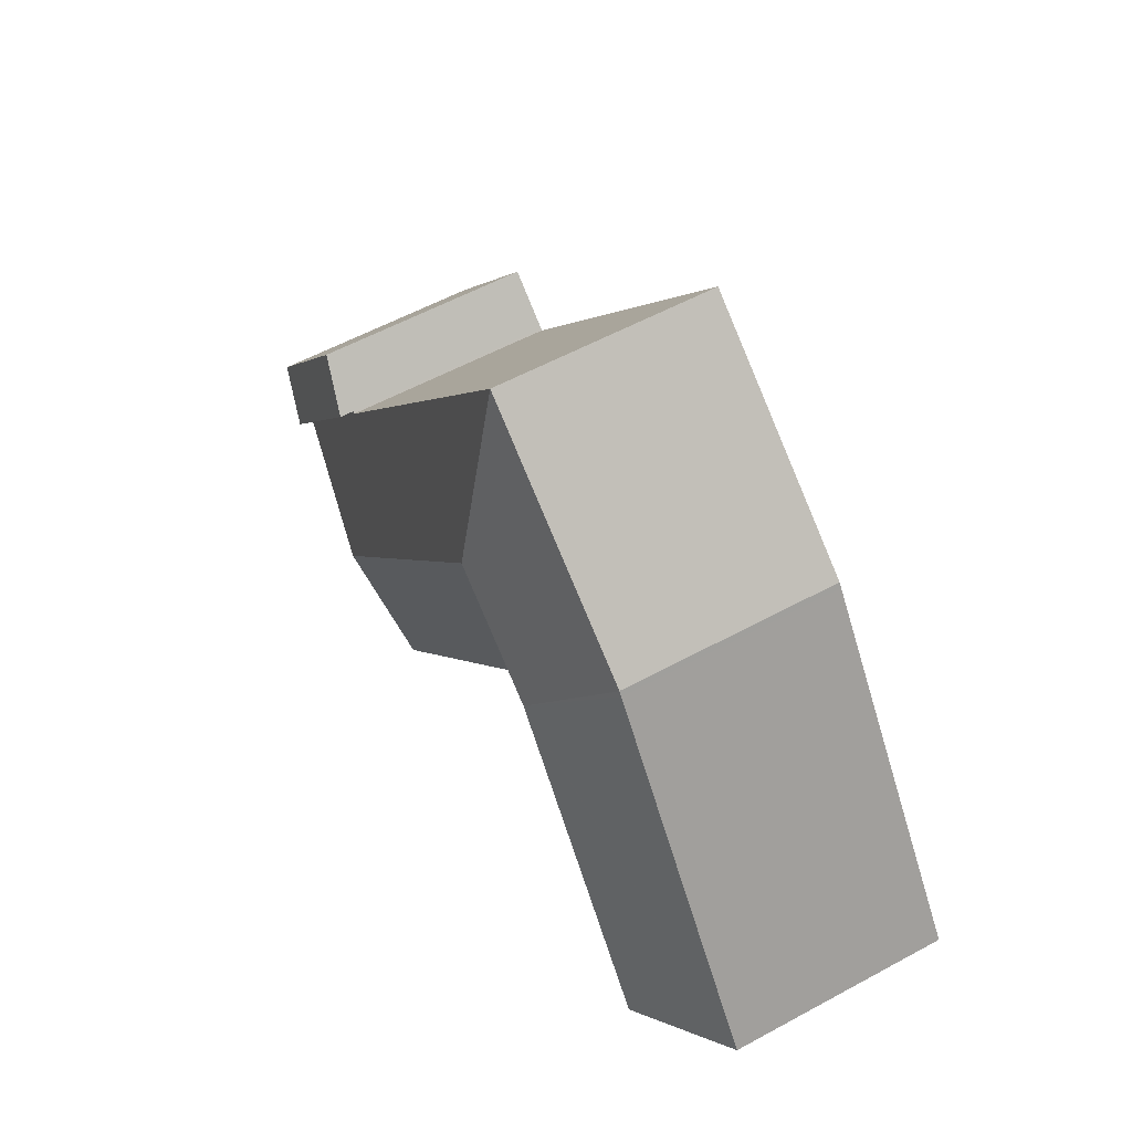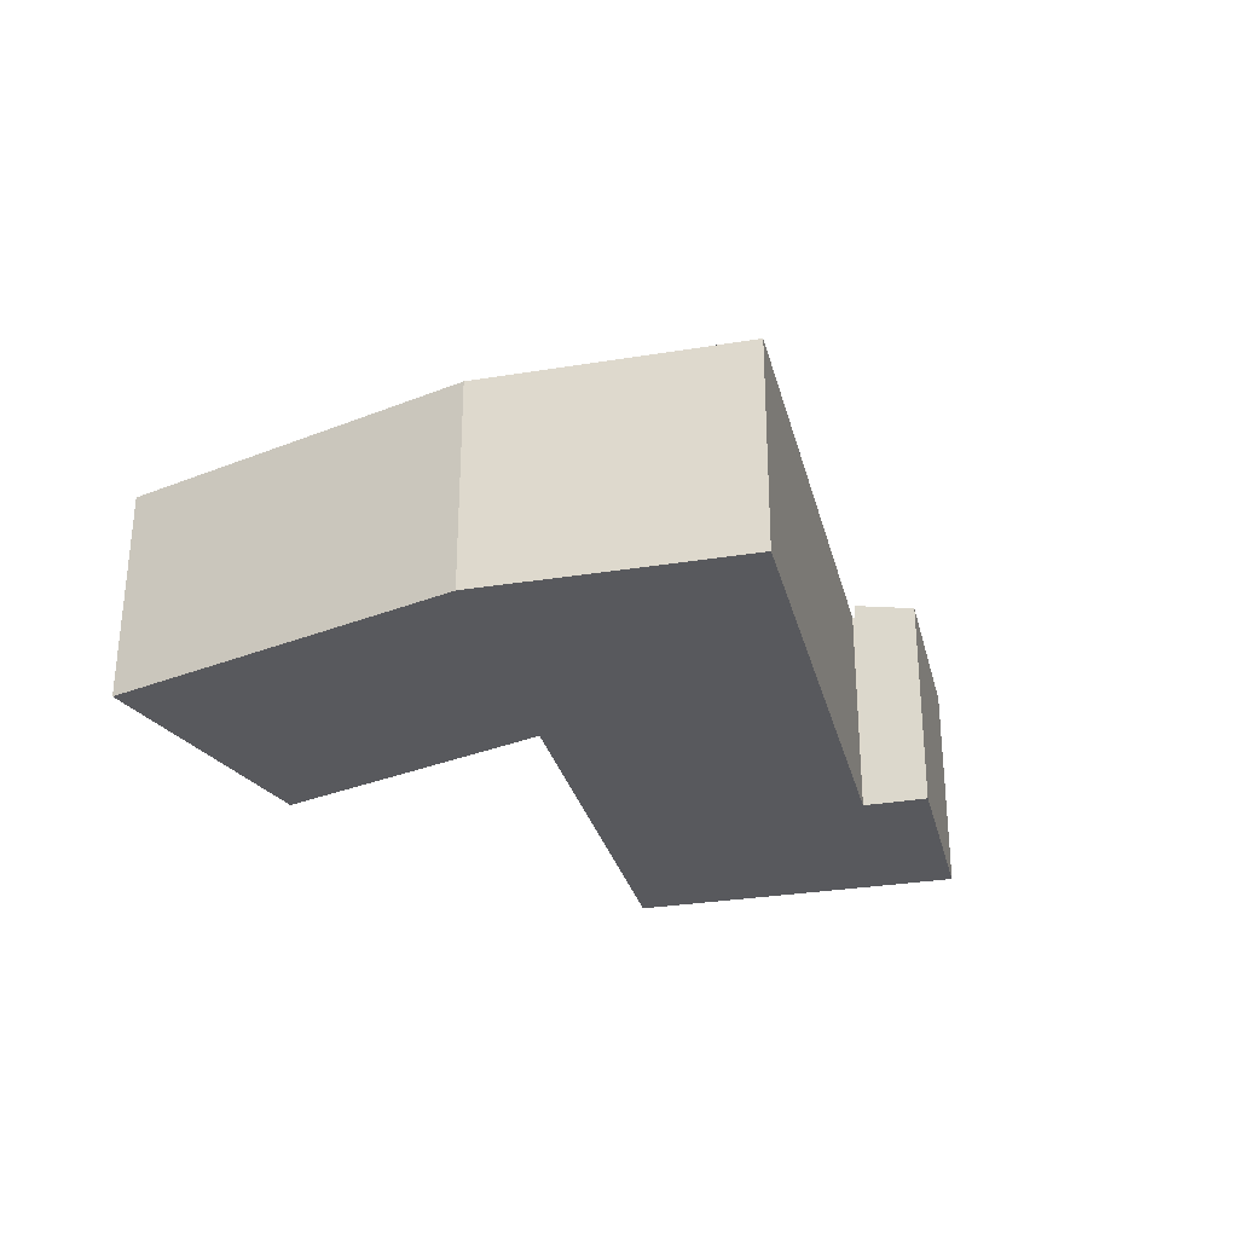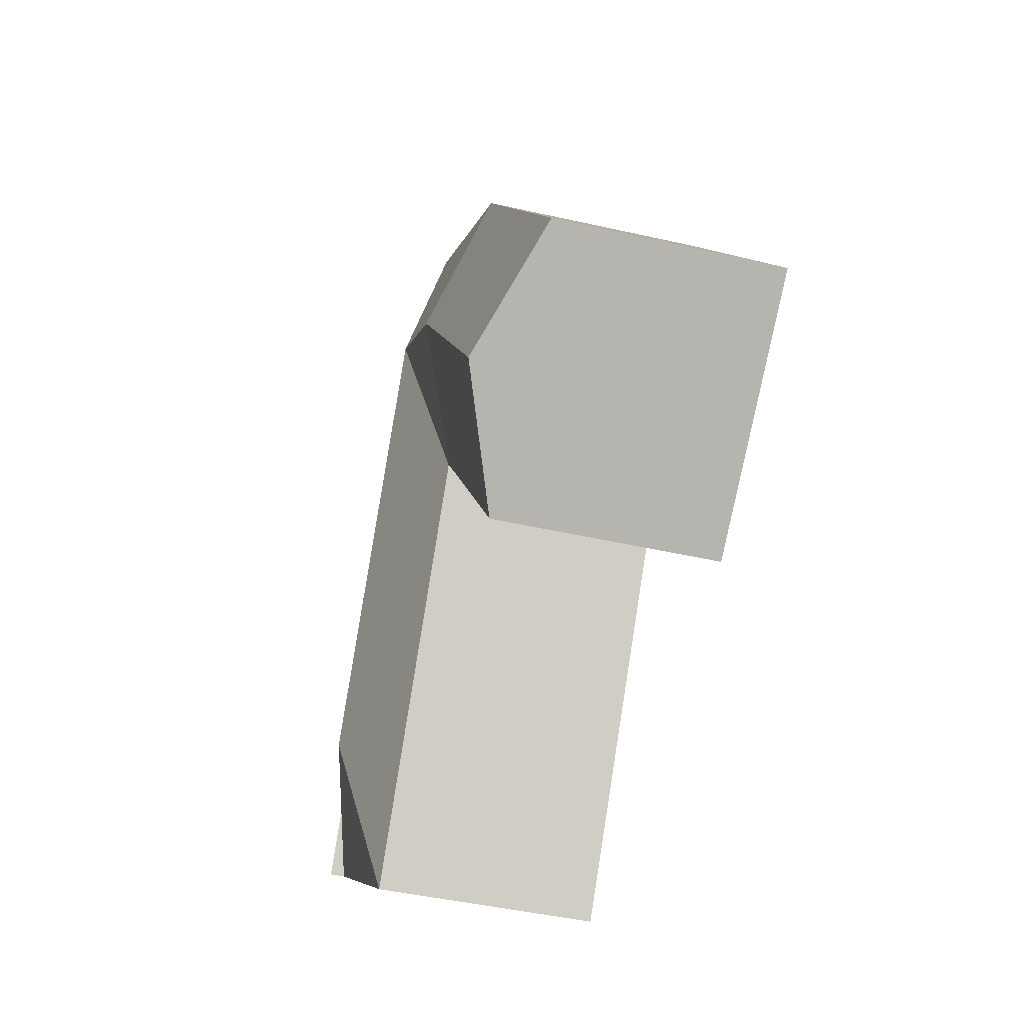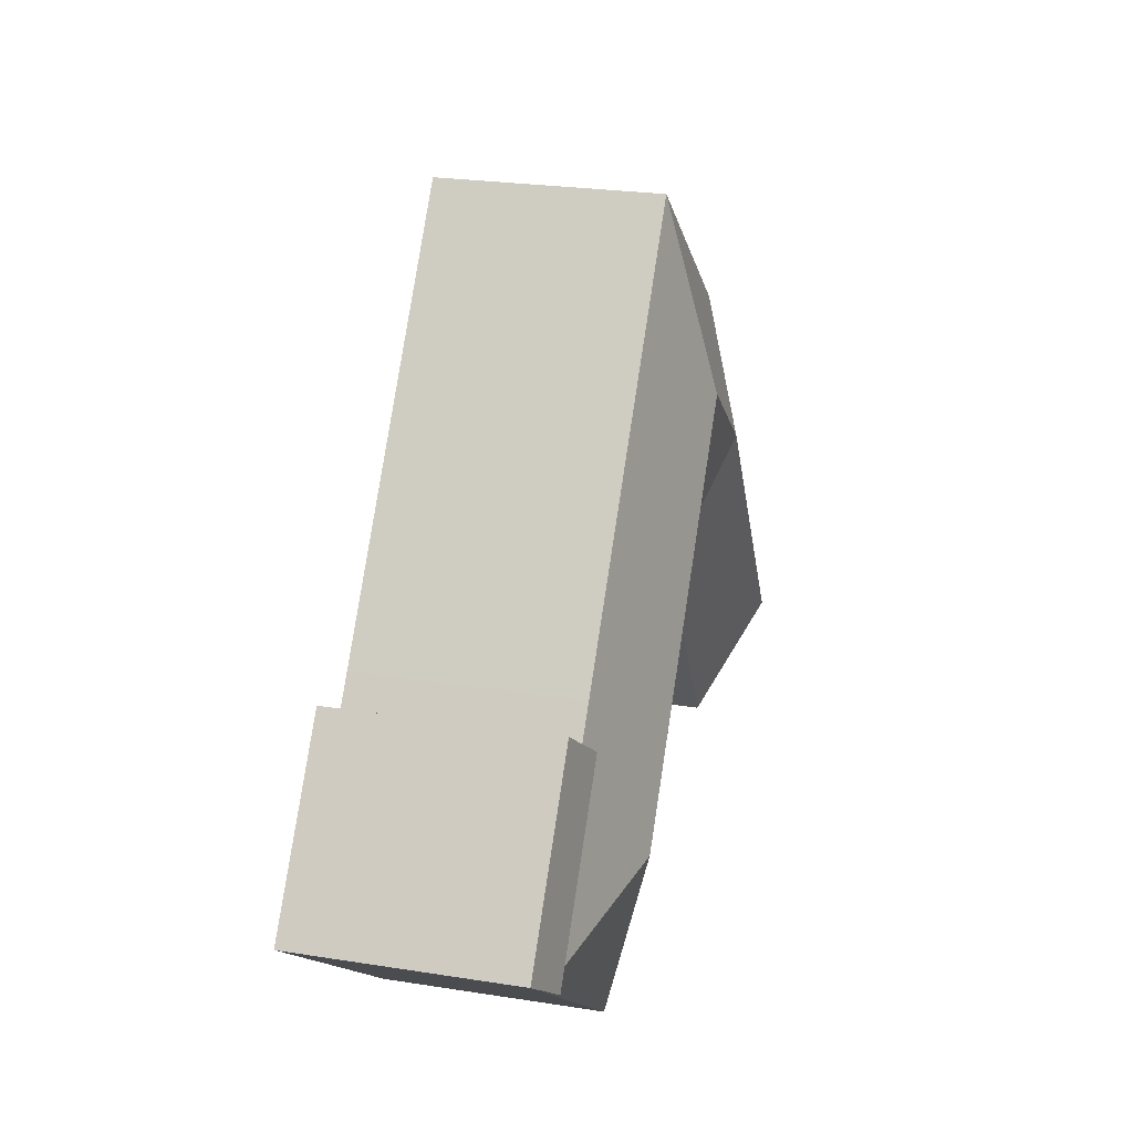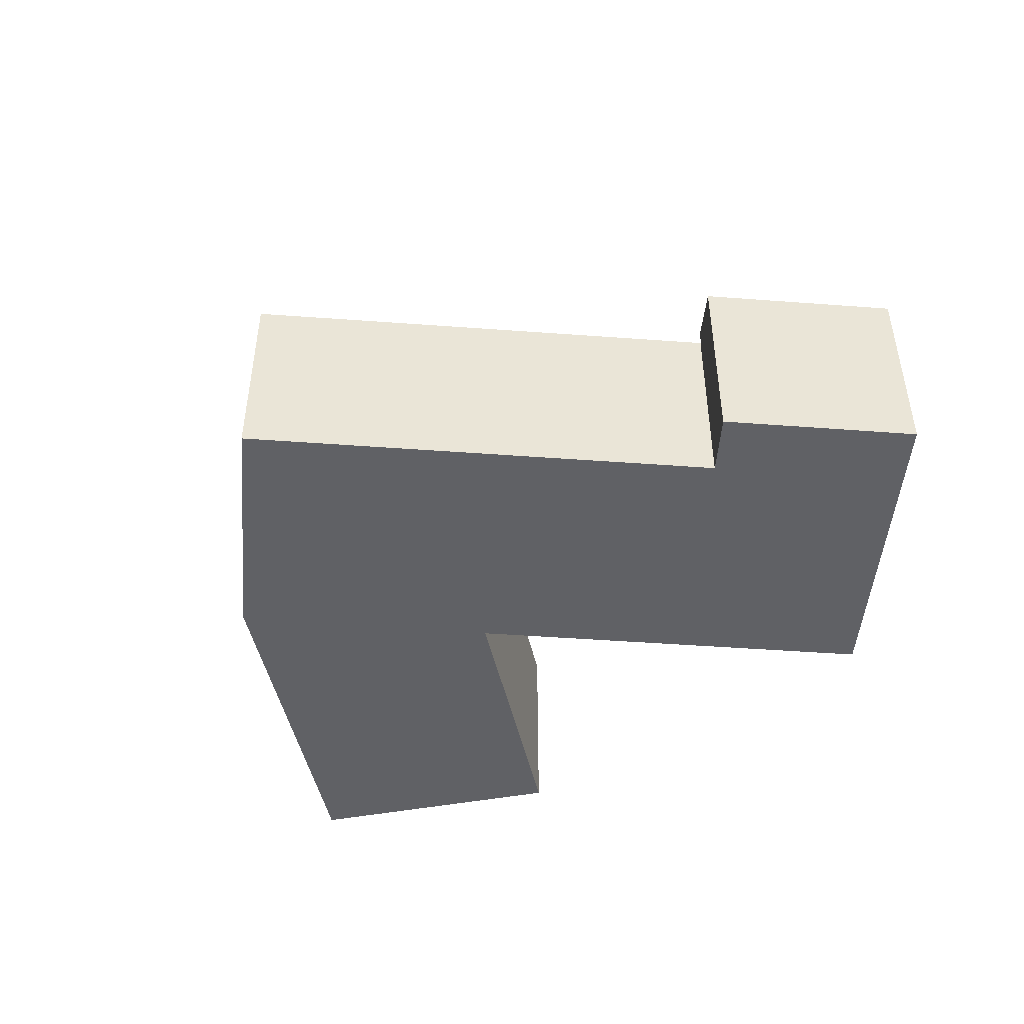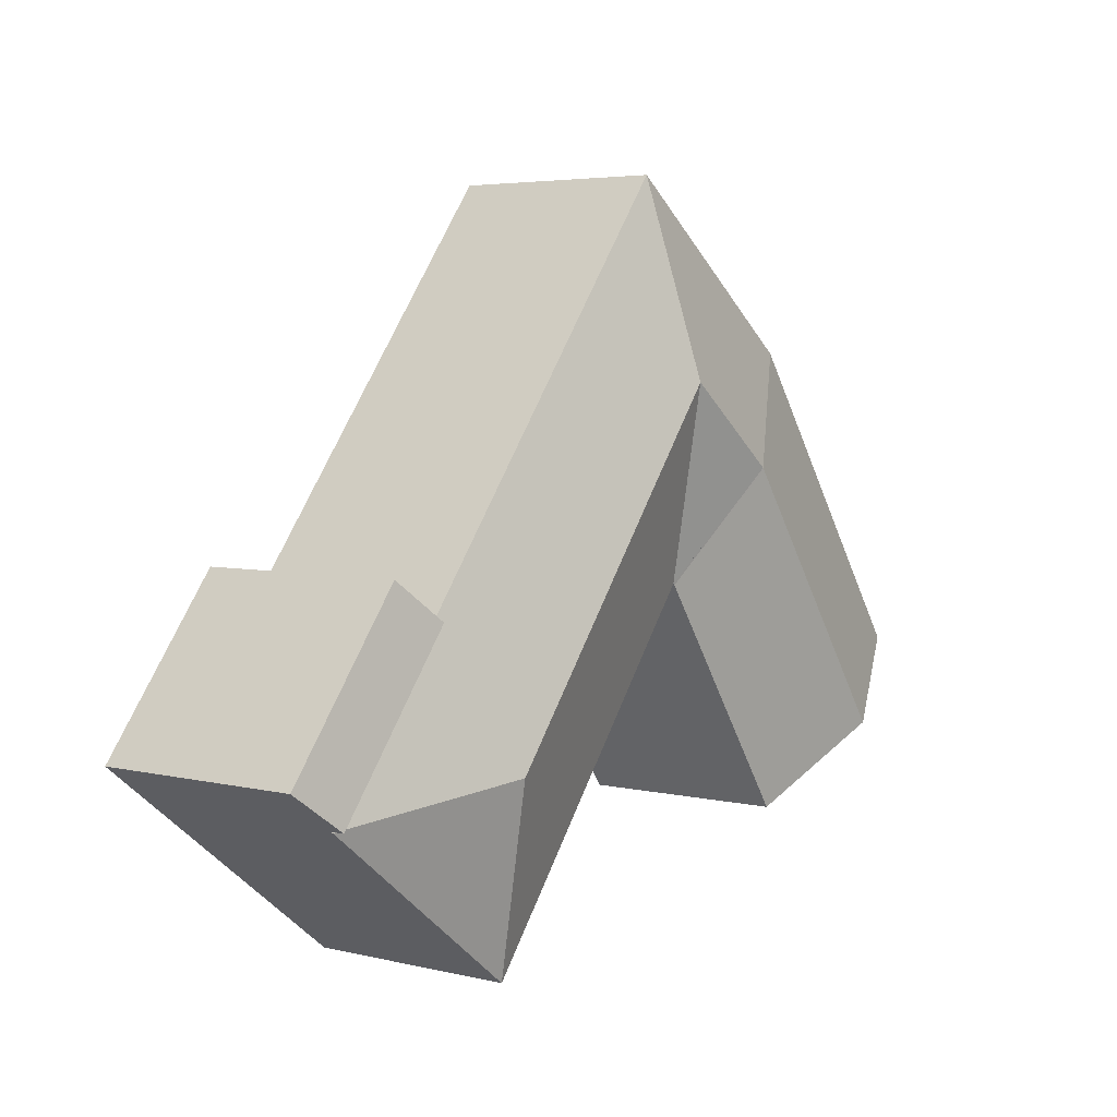
<metadata>
{"format":"obj","ext":"obj","renderer":"f3d","projection":"perspective","resolution":1024,"background":"white","views":[{"elev":57.1,"azim":-119.5,"up":"+Z"},{"elev":-29.8,"azim":-24.1,"up":"+Y"},{"elev":-45.5,"azim":-104.7,"up":"+Z"},{"elev":25.1,"azim":104.3,"up":"+Z"},{"elev":-47.2,"azim":47.4,"up":"+Y"},{"elev":4.5,"azim":127.9,"up":"+Z"}]}
</metadata>
<code>
v  20.17 8.308 -3.511
v  25.9 10.09 -2.314
v  24.97 8.308 -9.7
v  24.33 10.09 -0.283
v  14.93 8.308 3.244
v  18.12 10.09 7.717
v  14.89 8.308 3.301
v  15.77 10.09 10.74
v  11.61 10.09 7.521
v  14.87 8.315 3.316
v  14.81 8.304 3.23
v  11.55 10.09 7.439
v  4.133 10.09 -2.967
v  10.33 8.274 -3.21
v  8.348 8.274 -5.992
v  8.378 8.261 -6.014
v  8.292 8.309 11.64
v  8.408 8.309 11.8
v  0 8.309 5.088e-16
v  8.418 8.308 11.81
v  16.65 8.308 18.18
v  33.37 8.274 -3.182
v  28.48 8.308 2.95
v  28.56 8.274 3.012
v  33.29 8.308 -3.243
v  21.3 8.308 12.19
v  27.46 8.308 4.267
v  24.97 5.94e-16 -9.7
v  33.29 1.986e-16 -3.243
v  33.37 1.948e-16 -3.182
v  14.87 -2.03e-16 3.316
v  14.81 -1.978e-16 3.23
v  10.33 1.966e-16 -3.21
v  8.378 3.683e-16 -6.014
v  20.17 2.15e-16 -3.511
v  14.93 -1.986e-16 3.244
v  14.89 -2.021e-16 3.301
v  8.348 3.669e-16 -5.992
v  4.133 1.817e-16 -2.967
v  0 0 0
v  8.292 -7.125e-16 11.64
v  8.408 -7.225e-16 11.8
v  8.418 -7.233e-16 11.81
v  16.65 -1.113e-15 18.18
v  28.48 -1.806e-16 2.95
v  28.56 -1.844e-16 3.012
v  21.3 -7.464e-16 12.19
v  27.46 -2.613e-16 4.267
v  28.56 8.856 3.012
v  35.25 8.39 -1.721
v  33.37 8.856 -3.182
v  30.46 8.387 4.478
v  30.22 8.439 4.349
v  30.43 8.387 4.516
v  30.43 -2.765e-16 4.516
v  35.25 1.054e-16 -1.721
v  30.46 -2.742e-16 4.478
v  30.22 -2.663e-16 4.349
g defaultobject
f 1 2 3
f 2 1 4
f 4 1 5
f 4 5 6
f 6 5 7
f 6 7 8
f 9 8 7
f 9 10 11
f 11 12 9
f 12 11 13
f 13 11 14
f 13 14 15
f 15 14 16
f 9 17 18
f 17 9 19
f 19 9 12
f 19 12 13
f 9 18 20
f 8 20 21
f 20 8 9
f 22 23 24
f 23 22 25
f 26 8 21
f 8 26 27
f 8 27 23
f 8 23 25
f 8 25 6
f 6 25 2
f 6 2 4
f 2 25 3
f 25 28 3
f 28 25 22
f 28 22 29
f 29 22 30
f 31 11 10
f 11 31 14
f 14 31 16
f 16 31 32
f 16 32 33
f 16 33 34
f 28 1 3
f 1 28 35
f 1 35 5
f 5 35 36
f 5 36 7
f 7 36 10
f 10 36 31
f 31 36 37
f 34 15 16
f 15 34 13
f 13 34 19
f 19 34 38
f 19 38 39
f 19 39 40
f 40 17 19
f 17 40 41
f 17 41 18
f 18 41 20
f 20 41 42
f 20 42 43
f 43 21 20
f 21 43 44
f 45 24 23
f 24 45 46
f 44 26 21
f 26 44 47
f 26 47 27
f 27 47 48
f 27 48 23
f 23 48 45
f 46 22 24
f 22 46 30
f 39 41 40
f 41 39 38
f 41 38 43
f 43 38 34
f 43 34 33
f 43 33 44
f 44 33 32
f 44 32 31
f 44 31 37
f 44 37 36
f 44 36 35
f 44 35 47
f 47 35 28
f 47 28 48
f 48 28 45
f 45 28 29
f 45 29 46
f 46 29 30
f 49 50 51
f 50 49 52
f 52 49 53
f 52 53 54
f 55 52 54
f 52 55 50
f 50 55 56
f 56 55 57
f 50 30 51
f 30 50 56
f 30 49 51
f 49 30 46
f 46 53 49
f 53 46 54
f 54 46 55
f 55 46 58
f 57 30 56
f 30 57 55
f 30 55 58
f 30 58 46

</code>
